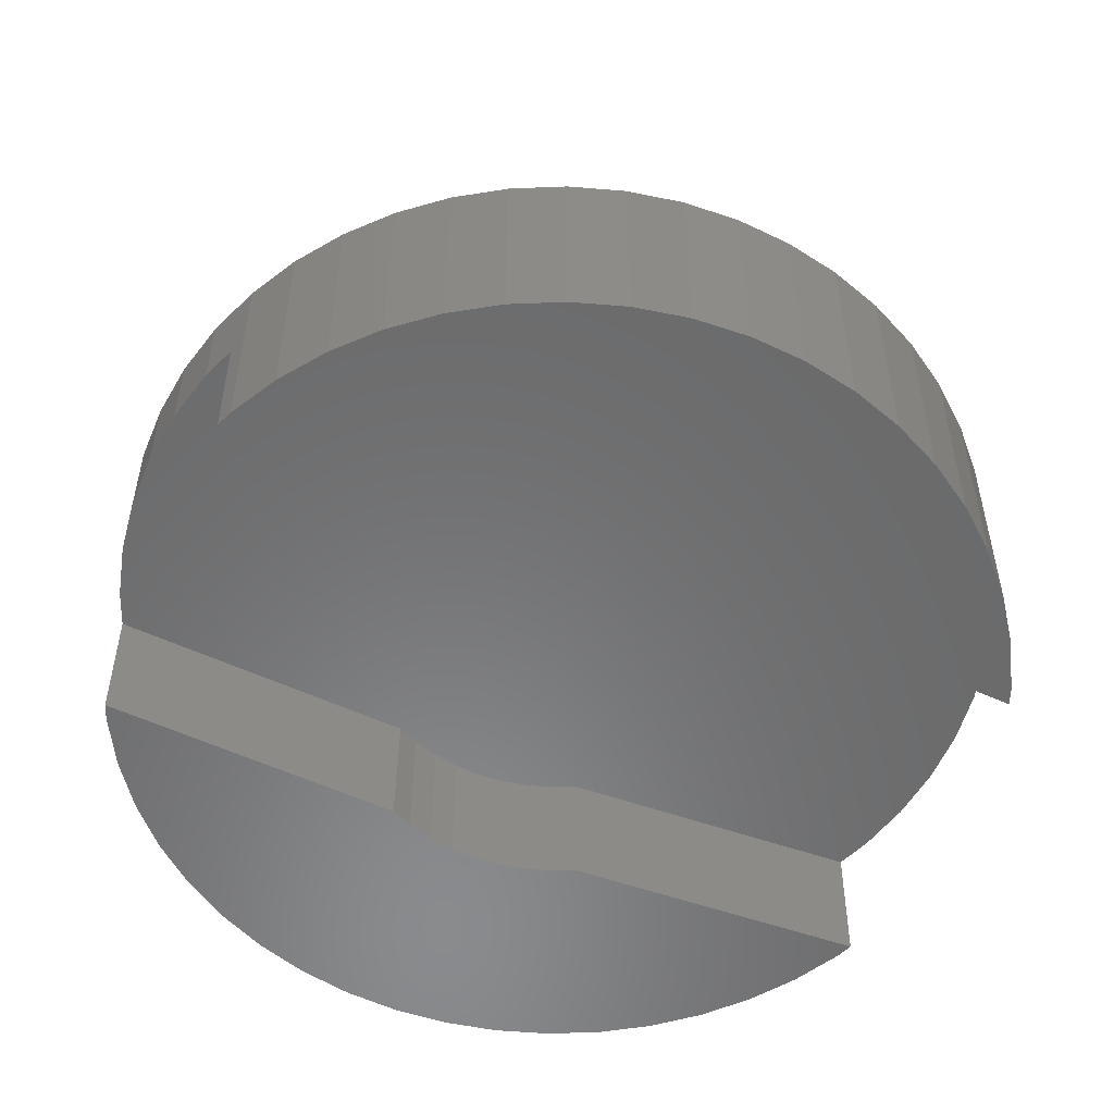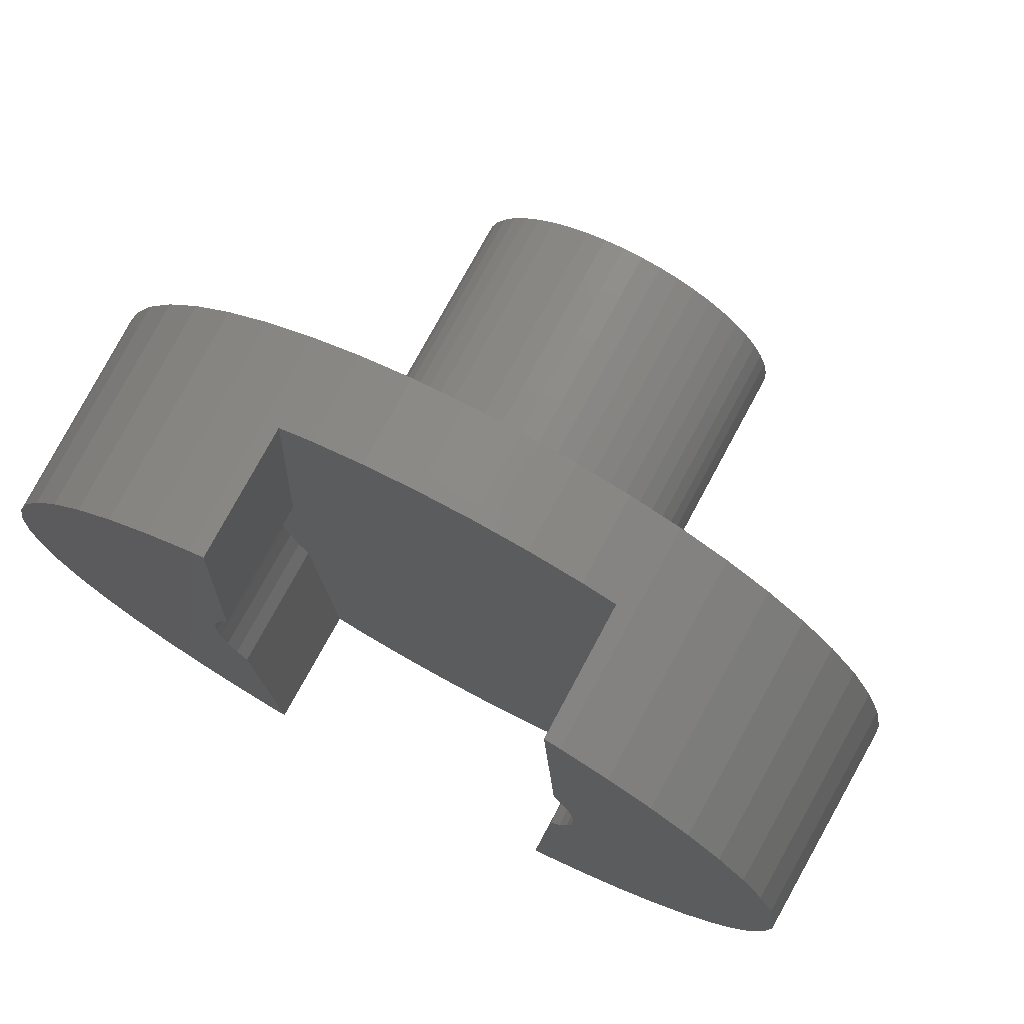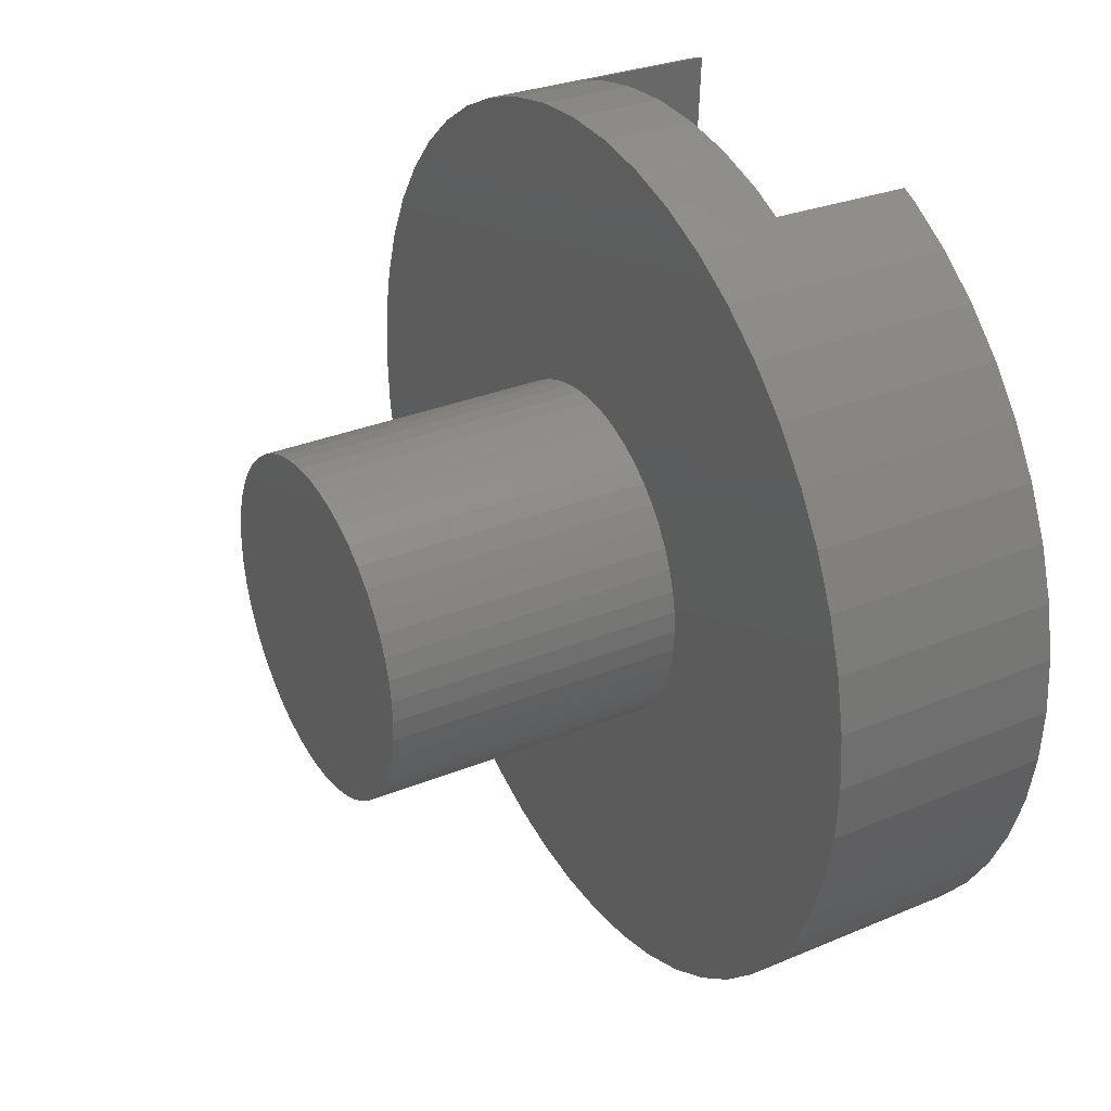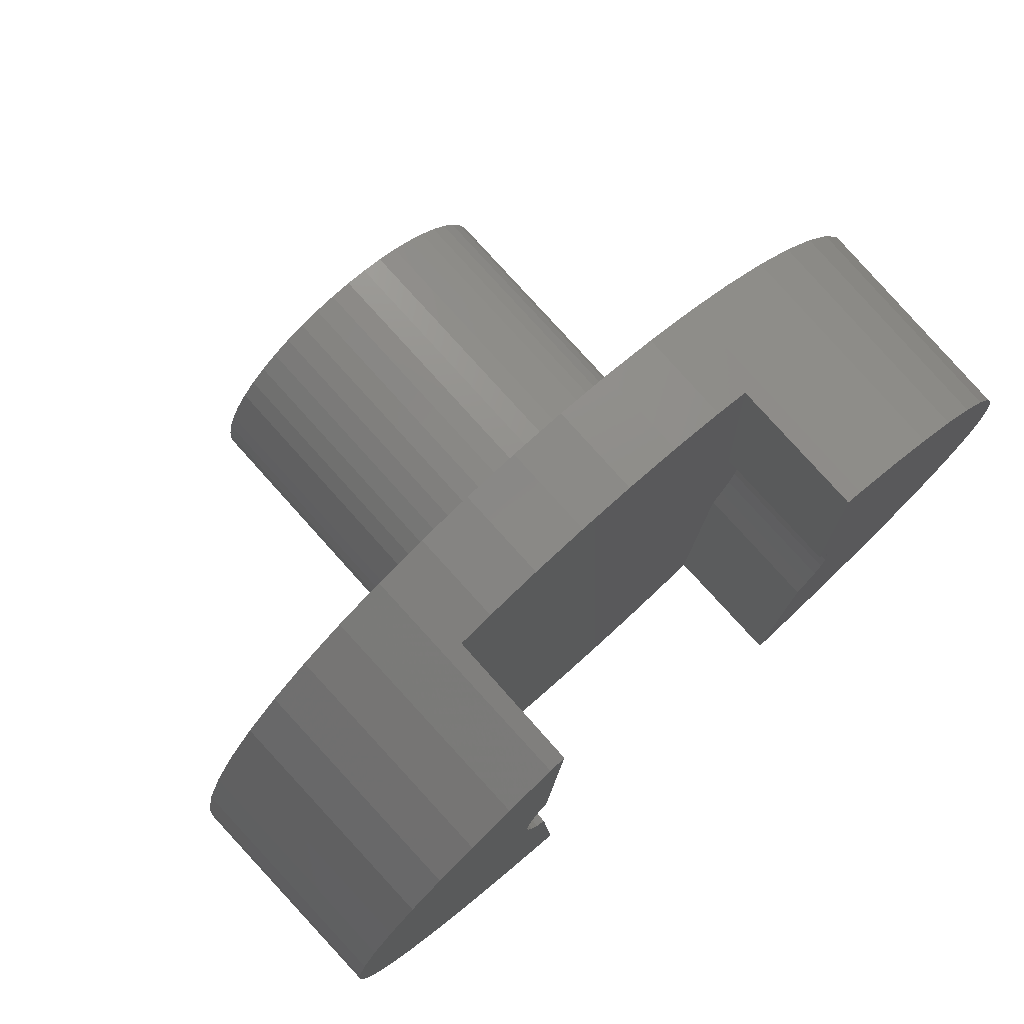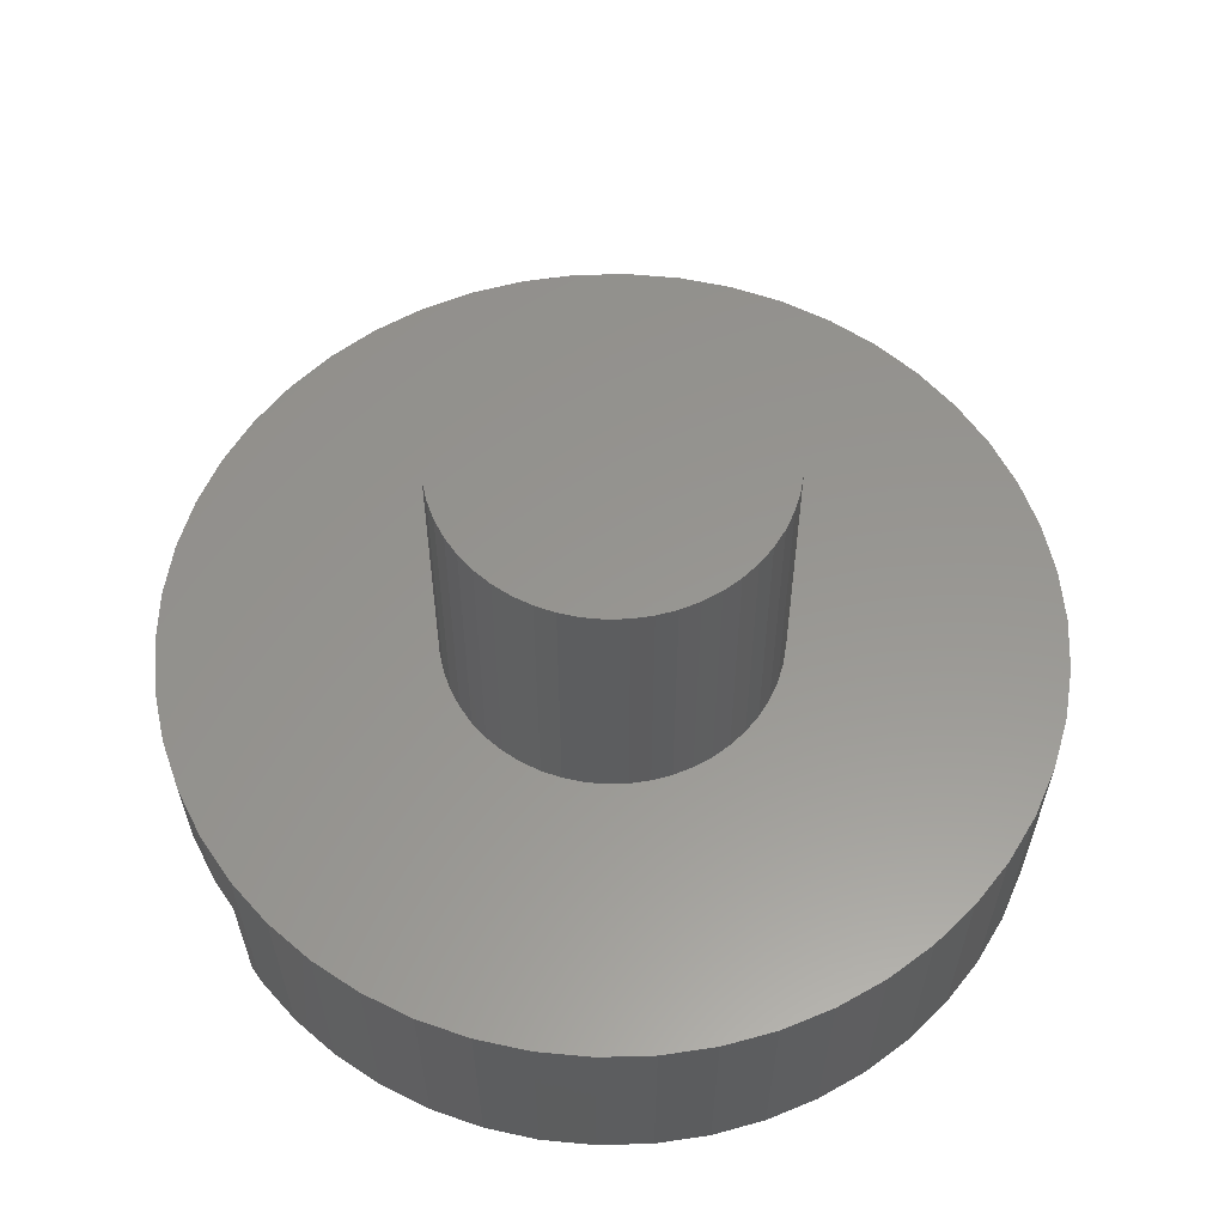
<metadata>
{"format":"stl","ext":"stl","renderer":"f3d","projection":"perspective","resolution":1024,"background":"white","views":[{"elev":-56.4,"azim":67.1,"up":"+Z"},{"elev":75.4,"azim":-151.7,"up":"+Y"},{"elev":32.9,"azim":61.0,"up":"+Y"},{"elev":77.8,"azim":138.1,"up":"+Y"},{"elev":58.0,"azim":77.6,"up":"+Z"}]}
</metadata>
<code>
# stl→obj: 260 verts, 516 faces
v 3.037 7.17 0
v 3.036 7.198 1.289
v 3.321 7.058 0
v 2.789 7.32 2.4
v 2.425 7.464 2.4
v 2.435 7.494 4
v -4.222 -6.653 4
v -4.972 -6.01 0
v -4.179 -6.586 0
v -0.8815 -7.783 2.4
v -1.477 -7.74 4
v -1.471 -7.709 2.4
v -0.4948 -7.864 4
v 7.88 0 4
v 7.8 0 0
v 7.818 0.9876 4
v 7.738 0.9776 0
v 7.327 -2.901 4
v 7.252 -2.871 0
v 7.632 -1.96 4
v -1.85 7.612 2.4
v -2.435 7.494 4
v -1.477 7.74 4
v -2.425 7.464 2.4
v 0.4948 -7.864 4
v 0.4928 -7.833 2.4
v 0.8815 -7.783 2.4
v -2.789 7.32 2.4
v -3.037 7.17 0
v -3.321 7.058 0
v -3.036 7.198 1.289
v 5.686 5.339 0
v 4.972 6.01 0
v 5.744 5.394 4
v -0.4928 -7.833 2.4
v 6.375 -4.632 4
v 6.31 -4.585 0
v 6.905 -3.796 4
v -2.789 -7.32 2.4
v -3.355 -7.13 4
v -3.034 -7.223 2.4
v -3.321 -7.058 0
v -3.036 -7.198 1.289
v -2.435 -7.494 4
v -2.425 -7.464 2.4
v -3.037 -7.17 0
v 7.818 -0.9876 4
v 7.738 -0.9776 0
v -0.4928 7.833 2.4
v -0.8815 7.783 2.4
v -0.4948 7.864 4
v 1.477 -7.74 4
v 1.471 -7.709 2.4
v -5.023 -6.072 4
v -5.744 -5.394 4
v -6.835 3.758 0
v -7.252 2.871 0
v -6.905 3.796 4
v -7.818 -0.9876 4
v -7.88 0 4
v -7.8 0 0
v 4.222 6.653 4
v 5.023 6.072 4
v 3.355 7.13 4
v 3.034 7.223 2.4
v -6.375 -4.632 4
v -5.686 -5.339 0
v 7.555 -1.94 0
v 1.85 7.612 2.4
v 1.471 7.709 2.4
v 1.477 7.74 4
v -6.905 -3.796 4
v -7.252 -2.871 0
v -6.835 -3.758 0
v 0.4928 7.833 2.4
v 0.4948 7.864 4
v 1.85 -7.612 2.4
v -6.31 4.585 0
v -6.375 4.632 4
v -4.179 6.586 0
v -4.222 6.653 4
v 5.686 -5.339 0
v 4.222 -6.653 4
v 4.179 -6.586 0
v 4.972 -6.01 0
v -7.738 0.9776 0
v -7.818 0.9876 4
v -7.632 1.96 4
v -6.31 -4.585 0
v 6.835 -3.758 0
v 2.435 -7.494 4
v 2.425 -7.464 2.4
v -7.632 -1.96 4
v -7.738 -0.9776 0
v -1.85 -7.612 2.4
v -3.355 7.13 4
v 5.744 -5.394 4
v -7.555 -1.94 0
v 2.789 -7.32 2.4
v 3.355 -7.13 4
v 3.034 -7.223 2.4
v 3.321 -7.058 0
v 3.036 -7.198 1.289
v 7.555 1.94 0
v 7.252 2.871 0
v 7.632 1.96 4
v -1.471 7.709 2.4
v -4.972 6.01 0
v -5.744 5.394 4
v -5.023 6.072 4
v 5.023 -6.072 4
v -7.555 1.94 0
v -5.686 5.339 0
v 3.037 -7.17 0
v -7.327 2.901 4
v 0.8815 7.783 2.4
v -7.327 -2.901 4
v 6.835 3.758 0
v 6.905 3.796 4
v 7.327 2.901 4
v -3.034 7.223 2.4
v 4.179 6.586 0
v 3 0 4
v 2.976 0.376 4
v 2.906 0.7461 4
v 2.976 -0.376 4
v 2.789 1.104 4
v 2.629 1.445 4
v 6.375 4.632 4
v 2.906 -0.7461 4
v 2.427 1.763 4
v 2.187 2.054 4
v 2.789 -1.104 4
v 1.912 2.312 4
v 1.607 2.533 4
v 2.629 -1.445 4
v 1.277 2.714 4
v 0.9271 2.853 4
v 0.5621 2.947 4
v 0.1884 2.994 4
v -0.1884 2.994 4
v -0.5621 2.947 4
v -0.9271 2.853 4
v -1.277 2.714 4
v -1.607 2.533 4
v -1.912 2.312 4
v -2.187 2.054 4
v -2.427 1.763 4
v -2.629 1.445 4
v 2.427 -1.763 4
v 2.187 -2.054 4
v 1.912 -2.312 4
v 1.607 -2.533 4
v 1.277 -2.714 4
v 0.9271 -2.853 4
v 0.5621 -2.947 4
v 0.1884 -2.994 4
v -0.1884 -2.994 4
v -0.5621 -2.947 4
v -0.9271 -2.853 4
v -1.277 -2.714 4
v -1.607 -2.533 4
v -1.912 -2.312 4
v -2.187 -2.054 4
v -2.427 -1.763 4
v -2.629 -1.445 4
v -2.789 -1.104 4
v -2.906 -0.7461 4
v -2.976 -0.376 4
v -3 0 4
v -2.789 1.104 4
v -2.906 0.7461 4
v -2.976 0.376 4
v 6.31 4.585 0
v -3.311 -1.753 0
v -3.311 1.753 0
v -3.487 1.38 0
v -3.632 0.9326 0
v -3.72 0.47 0
v -3.75 0 0
v -3.487 -1.38 0
v -3.632 -0.9326 0
v -3.72 -0.47 0
v 3.75 0 0
v 3.72 -0.47 0
v 3.632 -0.9326 0
v 3.72 0.47 0
v 3.311 -1.753 0
v 3.632 0.9326 0
v 3.487 1.38 0
v 3.311 1.753 0
v 3.487 -1.38 0
v 2.976 0.376 9.2
v 2.906 0.7461 9.2
v 3 0 9.2
v -2.906 -0.7461 9.2
v -2.789 -1.104 9.2
v 1.912 2.312 9.2
v 2.187 2.054 9.2
v -0.1884 -2.994 9.2
v -0.5621 -2.947 9.2
v 1.277 -2.714 9.2
v 0.9271 -2.853 9.2
v 2.629 -1.445 9.2
v 2.789 -1.104 9.2
v 0.1884 -2.994 9.2
v 0.5621 2.947 9.2
v 0.9271 2.853 9.2
v 1.912 -2.312 9.2
v 1.607 -2.533 9.2
v 2.187 -2.054 9.2
v 2.427 -1.763 9.2
v -2.906 0.7461 9.2
v -2.976 0.376 9.2
v -1.912 -2.312 9.2
v -2.187 -2.054 9.2
v -1.912 2.312 9.2
v -1.607 2.533 9.2
v 1.277 2.714 9.2
v 1.607 2.533 9.2
v -2.427 -1.763 9.2
v -1.607 -2.533 9.2
v 2.789 1.104 9.2
v 2.629 1.445 9.2
v 2.976 -0.376 9.2
v 0.5621 -2.947 9.2
v -2.789 1.104 9.2
v 2.427 1.763 9.2
v 2.906 -0.7461 9.2
v -2.187 2.054 9.2
v 0.1884 2.994 9.2
v -1.277 2.714 9.2
v -0.9271 2.853 9.2
v -2.629 1.445 9.2
v -2.629 -1.445 9.2
v -0.9271 -2.853 9.2
v -1.277 -2.714 9.2
v -0.5621 2.947 9.2
v -0.1884 2.994 9.2
v -2.427 1.763 9.2
v -2.976 -0.376 9.2
v -3 0 9.2
v -3.72 -0.47 2.4
v -3.75 0 2.4
v 3.72 0.47 2.4
v 3.75 0 2.4
v 3.632 0.9326 2.4
v -3.487 1.38 2.4
v -3.311 1.753 2.4
v 3.487 1.38 2.4
v 3.72 -0.47 2.4
v 3.632 -0.9326 2.4
v 3.487 -1.38 2.4
v -3.632 -0.9326 2.4
v -3.72 0.47 2.4
v -3.632 0.9326 2.4
v 3.311 -1.753 2.4
v -3.311 -1.753 2.4
v -3.487 -1.38 2.4
v 3.311 1.753 2.4
f 1 2 3
f 4 5 6
f 7 8 9
f 10 11 12
f 11 10 13
f 14 15 16
f 15 17 16
f 18 19 20
f 21 22 23
f 22 21 24
f 25 26 27
f 24 28 22
f 29 30 31
f 32 33 34
f 35 25 13
f 25 35 26
f 36 37 38
f 18 38 19
f 39 40 41
f 42 41 40
f 41 42 43
f 40 39 44
f 13 10 35
f 44 39 45
f 43 42 46
f 47 48 15
f 49 50 51
f 47 15 14
f 27 52 25
f 52 27 53
f 54 55 8
f 56 57 58
f 59 60 61
f 33 62 63
f 7 54 8
f 4 64 65
f 3 65 64
f 65 3 2
f 64 4 6
f 55 66 67
f 20 19 68
f 69 70 71
f 72 73 74
f 75 51 76
f 51 75 49
f 52 53 77
f 47 20 48
f 34 33 63
f 78 58 79
f 80 81 30
f 36 82 37
f 83 84 85
f 86 87 88
f 89 72 74
f 20 68 48
f 38 90 19
f 77 91 52
f 91 77 92
f 93 59 94
f 95 44 45
f 44 95 11
f 30 81 96
f 97 82 36
f 93 94 98
f 99 100 91
f 101 100 99
f 102 101 103
f 101 102 100
f 73 93 98
f 104 105 106
f 50 23 51
f 23 50 107
f 108 109 110
f 100 102 83
f 67 66 89
f 94 59 61
f 62 3 64
f 8 55 67
f 83 102 84
f 40 7 42
f 111 83 85
f 112 86 88
f 38 37 90
f 113 109 108
f 111 85 97
f 97 85 82
f 113 79 109
f 91 92 99
f 102 103 114
f 107 21 23
f 61 60 87
f 57 88 115
f 116 75 76
f 78 79 113
f 17 106 16
f 11 95 12
f 72 117 73
f 117 93 73
f 66 72 89
f 42 7 9
f 105 118 119
f 105 119 120
f 57 115 58
f 61 87 86
f 116 71 70
f 71 116 76
f 28 96 22
f 121 96 28
f 30 121 31
f 121 30 96
f 106 105 120
f 122 3 62
f 112 88 57
f 80 108 81
f 33 122 62
f 69 6 5
f 6 69 71
f 108 110 81
f 123 14 16
f 124 16 106
f 14 123 47
f 125 106 120
f 126 47 123
f 127 120 119
f 47 126 20
f 128 119 129
f 130 20 126
f 131 129 34
f 20 130 18
f 132 34 63
f 133 18 130
f 134 63 62
f 18 133 38
f 135 62 64
f 136 38 133
f 38 136 36
f 16 124 123
f 106 125 124
f 120 127 125
f 119 128 127
f 137 64 6
f 129 131 128
f 34 132 131
f 63 134 132
f 62 135 134
f 138 6 71
f 64 137 135
f 6 138 137
f 71 139 138
f 76 139 71
f 76 140 139
f 76 141 140
f 51 141 76
f 51 142 141
f 23 142 51
f 142 23 143
f 22 143 23
f 143 22 144
f 96 144 22
f 144 96 145
f 81 145 96
f 145 81 146
f 110 146 81
f 146 110 147
f 109 147 110
f 147 109 148
f 148 79 149
f 79 148 109
f 150 36 136
f 36 150 97
f 151 97 150
f 97 151 111
f 152 111 151
f 111 152 83
f 153 83 152
f 83 153 100
f 154 100 153
f 100 154 91
f 155 91 154
f 91 155 52
f 156 52 155
f 156 25 52
f 157 25 156
f 158 25 157
f 158 13 25
f 159 13 158
f 11 159 160
f 44 160 161
f 159 11 13
f 40 161 162
f 7 162 163
f 54 163 164
f 55 164 165
f 160 44 11
f 66 165 166
f 72 166 167
f 117 167 168
f 93 168 169
f 161 40 44
f 59 169 170
f 58 149 79
f 149 58 171
f 162 7 40
f 115 171 58
f 163 54 7
f 171 115 172
f 164 55 54
f 88 172 115
f 165 66 55
f 172 88 173
f 166 72 66
f 87 173 88
f 167 117 72
f 173 87 170
f 168 93 117
f 60 170 87
f 169 59 93
f 170 60 59
f 17 104 106
f 119 174 129
f 118 174 119
f 174 32 129
f 56 58 78
f 42 175 46
f 9 175 42
f 8 175 9
f 67 175 8
f 89 175 67
f 74 175 89
f 176 30 29
f 57 176 177
f 57 177 178
f 112 178 179
f 86 179 180
f 73 175 74
f 176 80 30
f 175 73 181
f 176 108 80
f 181 73 182
f 176 113 108
f 98 182 73
f 176 78 113
f 182 98 183
f 176 56 78
f 94 183 98
f 176 57 56
f 183 94 180
f 178 112 57
f 61 180 94
f 179 86 112
f 180 61 86
f 184 15 48
f 185 48 68
f 15 184 17
f 186 68 19
f 187 17 184
f 188 19 90
f 17 187 104
f 188 90 37
f 189 104 187
f 188 37 82
f 104 189 105
f 188 82 85
f 190 105 189
f 188 85 84
f 191 105 190
f 105 191 118
f 48 185 184
f 68 186 185
f 19 192 186
f 188 84 102
f 19 188 192
f 188 102 114
f 118 191 174
f 174 191 32
f 32 191 33
f 33 191 122
f 122 191 3
f 3 191 1
f 129 32 34
f 193 125 194
f 125 193 124
f 195 124 193
f 124 195 123
f 167 196 168
f 196 167 197
f 132 198 199
f 198 132 134
f 159 200 201
f 200 159 158
f 155 202 203
f 202 155 154
f 204 133 205
f 133 204 136
f 158 206 200
f 206 158 157
f 138 207 208
f 207 138 139
f 153 209 210
f 209 153 152
f 211 150 212
f 150 211 151
f 173 213 172
f 213 173 214
f 164 215 216
f 215 164 163
f 145 217 218
f 217 145 146
f 135 219 220
f 219 135 137
f 164 221 165
f 221 164 216
f 163 222 215
f 222 163 162
f 223 128 224
f 128 223 127
f 225 123 195
f 123 225 126
f 157 226 206
f 226 157 156
f 172 227 171
f 227 172 213
f 224 131 228
f 131 224 128
f 205 130 229
f 130 205 133
f 146 230 217
f 230 146 147
f 212 136 204
f 136 212 150
f 156 203 226
f 203 156 155
f 139 231 207
f 231 139 140
f 229 126 225
f 126 229 130
f 144 218 232
f 218 144 145
f 134 220 198
f 220 134 135
f 154 210 202
f 210 154 153
f 143 232 233
f 232 143 144
f 171 234 149
f 234 171 227
f 152 211 209
f 211 152 151
f 137 208 219
f 208 137 138
f 166 197 167
f 197 166 235
f 165 235 166
f 235 165 221
f 161 236 237
f 236 161 160
f 228 132 199
f 132 228 131
f 194 127 223
f 127 194 125
f 142 233 238
f 233 142 143
f 193 225 195
f 194 225 193
f 194 229 225
f 223 229 194
f 223 205 229
f 224 205 223
f 224 204 205
f 228 204 224
f 228 212 204
f 199 212 228
f 199 211 212
f 198 211 199
f 198 209 211
f 220 209 198
f 220 210 209
f 219 210 220
f 219 202 210
f 208 202 219
f 208 203 202
f 207 203 208
f 207 226 203
f 231 226 207
f 231 206 226
f 239 206 231
f 239 200 206
f 238 200 239
f 238 201 200
f 233 201 238
f 233 236 201
f 232 236 233
f 232 237 236
f 218 237 232
f 218 222 237
f 217 222 218
f 217 215 222
f 230 215 217
f 230 216 215
f 240 216 230
f 240 221 216
f 234 221 240
f 234 235 221
f 227 235 234
f 227 197 235
f 213 197 227
f 213 196 197
f 214 196 213
f 214 241 196
f 241 214 242
f 140 239 231
f 239 140 141
f 169 242 170
f 242 169 241
f 141 238 239
f 238 141 142
f 168 241 169
f 241 168 196
f 170 214 173
f 214 170 242
f 162 237 222
f 237 162 161
f 148 230 147
f 230 148 240
f 160 201 236
f 201 160 159
f 149 240 148
f 240 149 234
f 243 180 244
f 180 243 183
f 184 245 187
f 245 184 246
f 187 247 189
f 247 187 245
f 248 176 249
f 176 248 177
f 189 250 190
f 250 189 247
f 186 251 185
f 251 186 252
f 192 252 186
f 252 192 253
f 185 246 184
f 246 185 251
f 254 183 243
f 183 254 182
f 255 178 256
f 178 255 179
f 188 253 192
f 253 188 257
f 244 179 255
f 179 244 180
f 256 177 248
f 177 256 178
f 258 181 259
f 181 258 175
f 251 245 246
f 252 245 251
f 252 247 245
f 253 247 252
f 253 250 247
f 257 250 253
f 257 260 250
f 99 257 101
f 257 258 260
f 92 257 99
f 249 260 258
f 257 92 77
f 75 260 249
f 53 257 77
f 260 4 65
f 257 53 27
f 5 260 69
f 26 257 27
f 260 5 4
f 257 26 258
f 70 260 116
f 258 26 35
f 260 70 69
f 258 35 10
f 260 75 116
f 258 10 12
f 75 249 49
f 258 12 95
f 49 249 50
f 258 95 45
f 50 249 107
f 258 45 39
f 107 249 21
f 258 39 41
f 21 249 24
f 24 249 28
f 28 249 121
f 259 249 258
f 259 248 249
f 254 248 259
f 254 256 248
f 243 256 254
f 243 255 256
f 255 243 244
f 190 260 191
f 260 190 250
f 259 182 254
f 182 259 181
f 103 188 114
f 188 103 257
f 257 103 101
f 249 31 121
f 176 31 249
f 31 176 29
f 43 175 258
f 175 43 46
f 43 258 41
f 191 2 1
f 2 191 260
f 2 260 65

</code>
